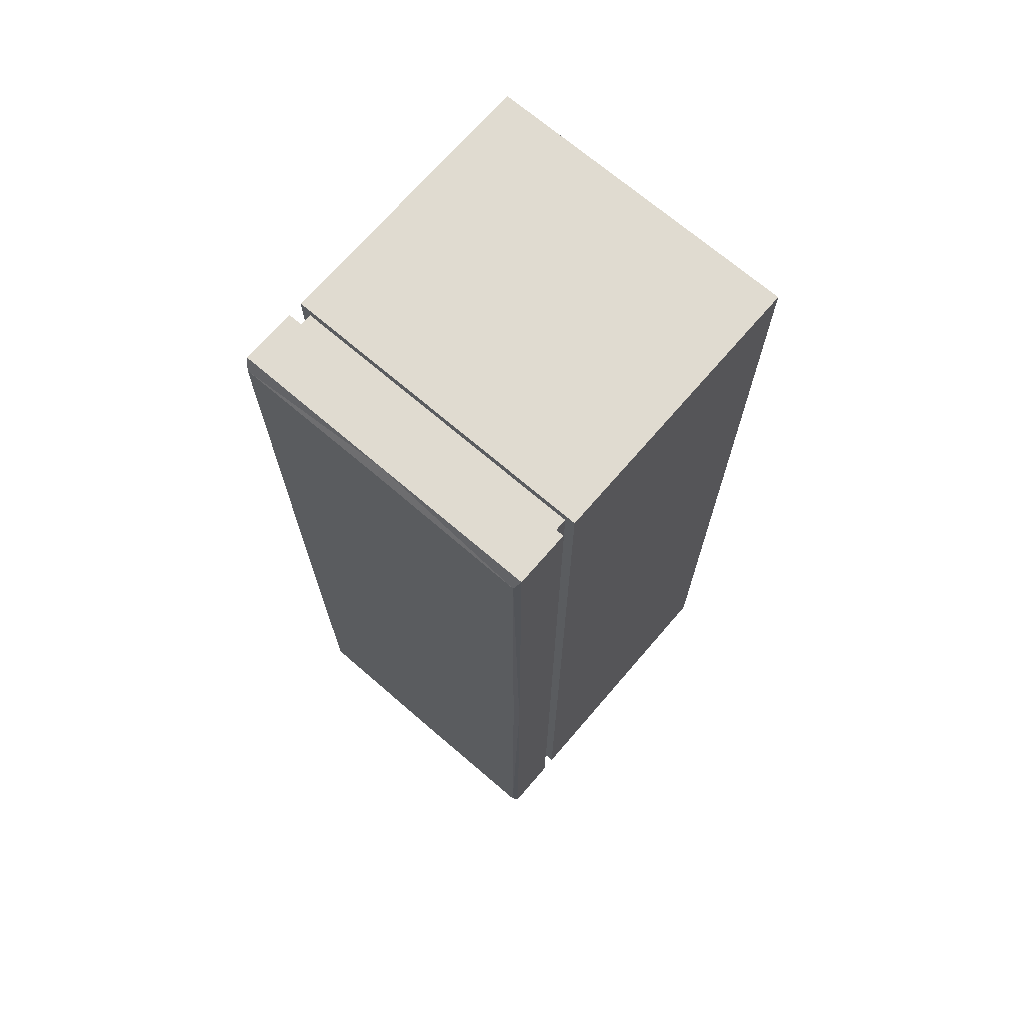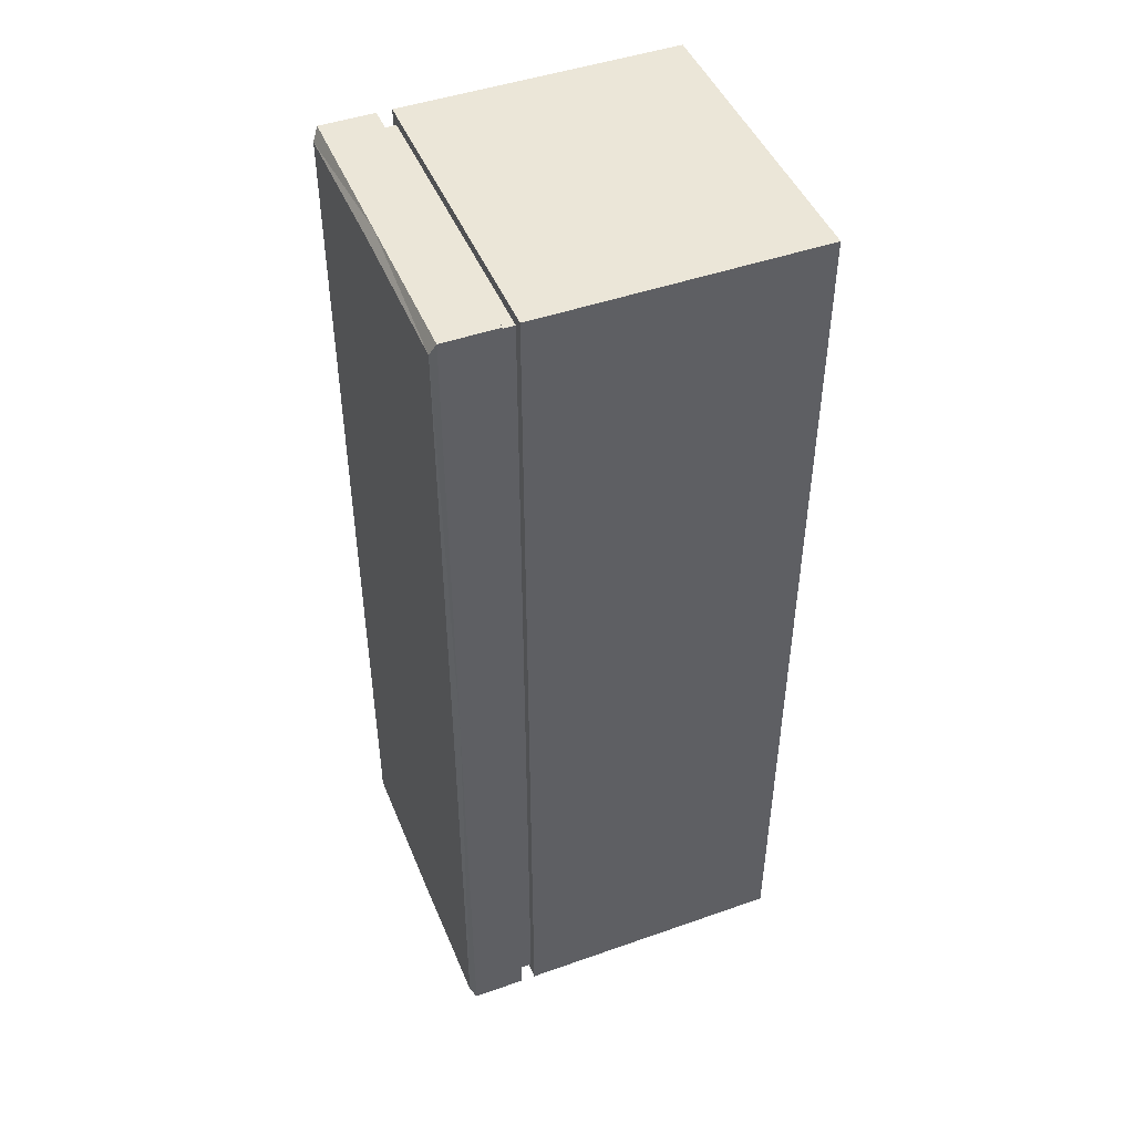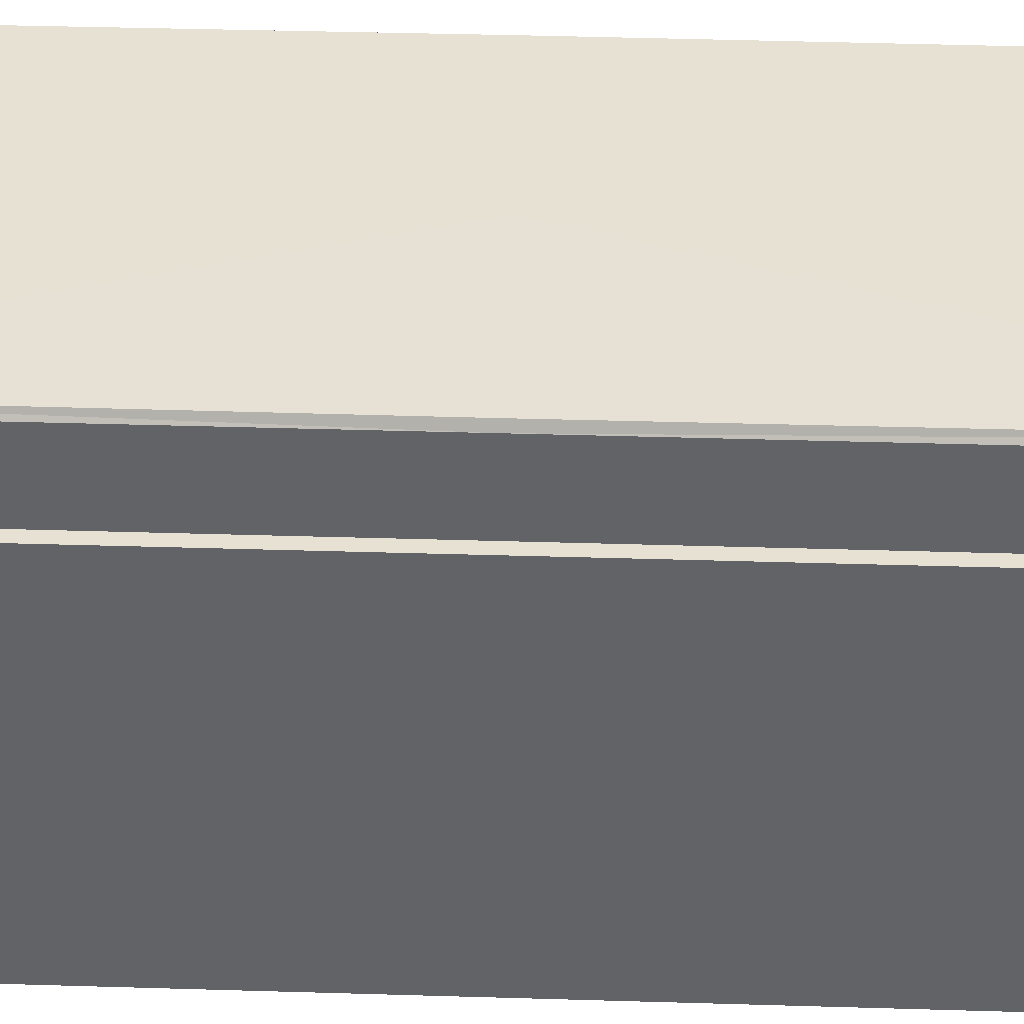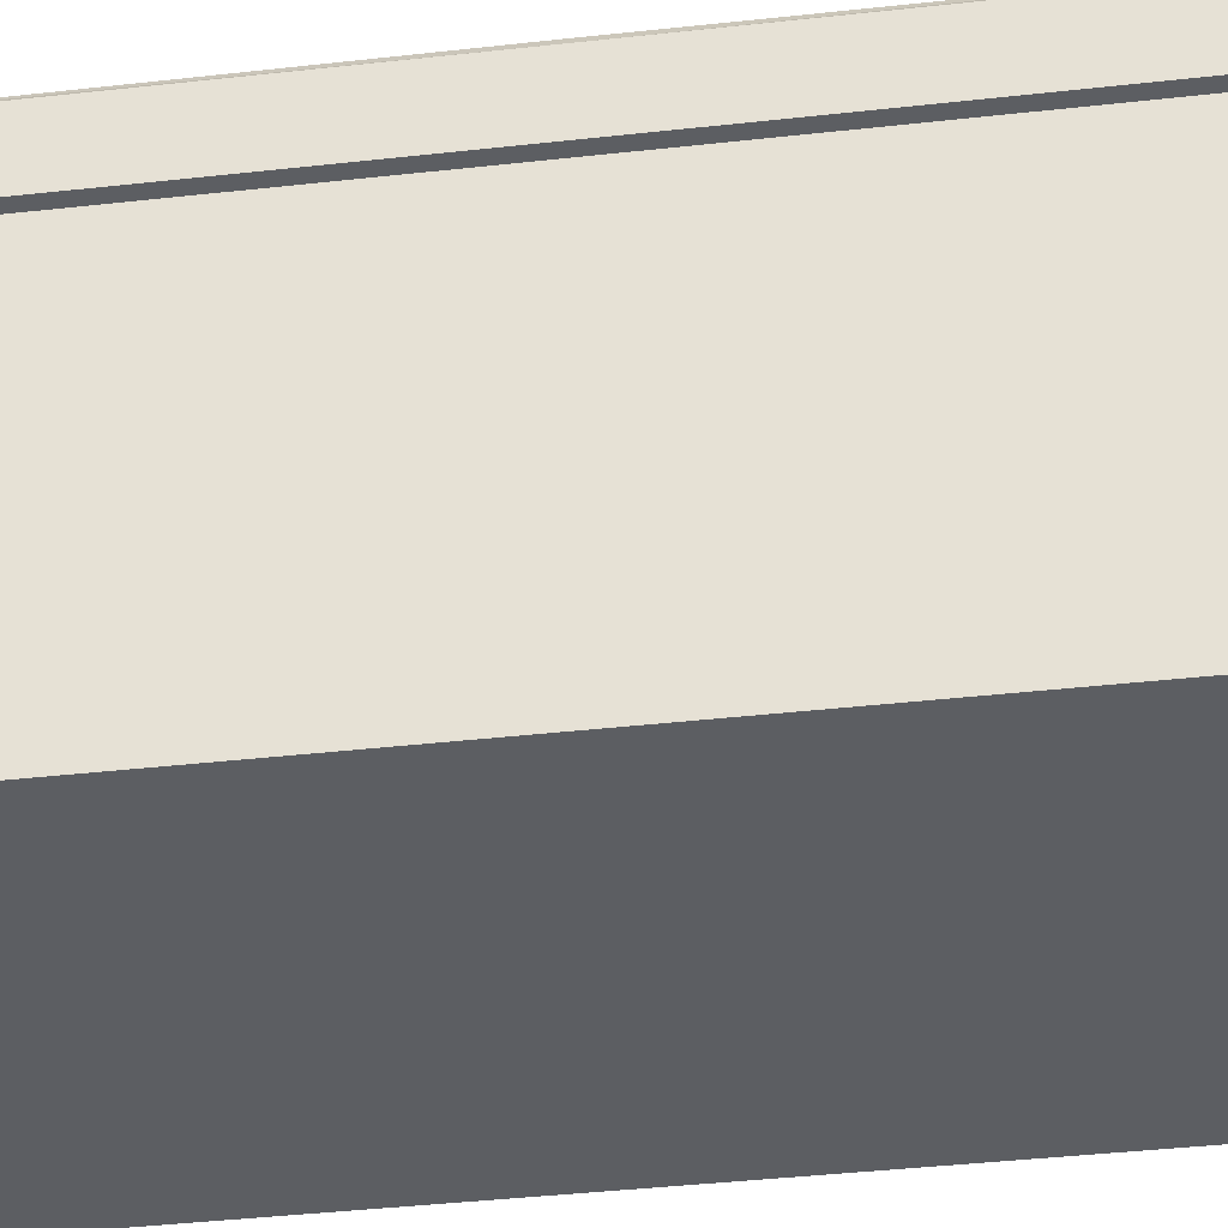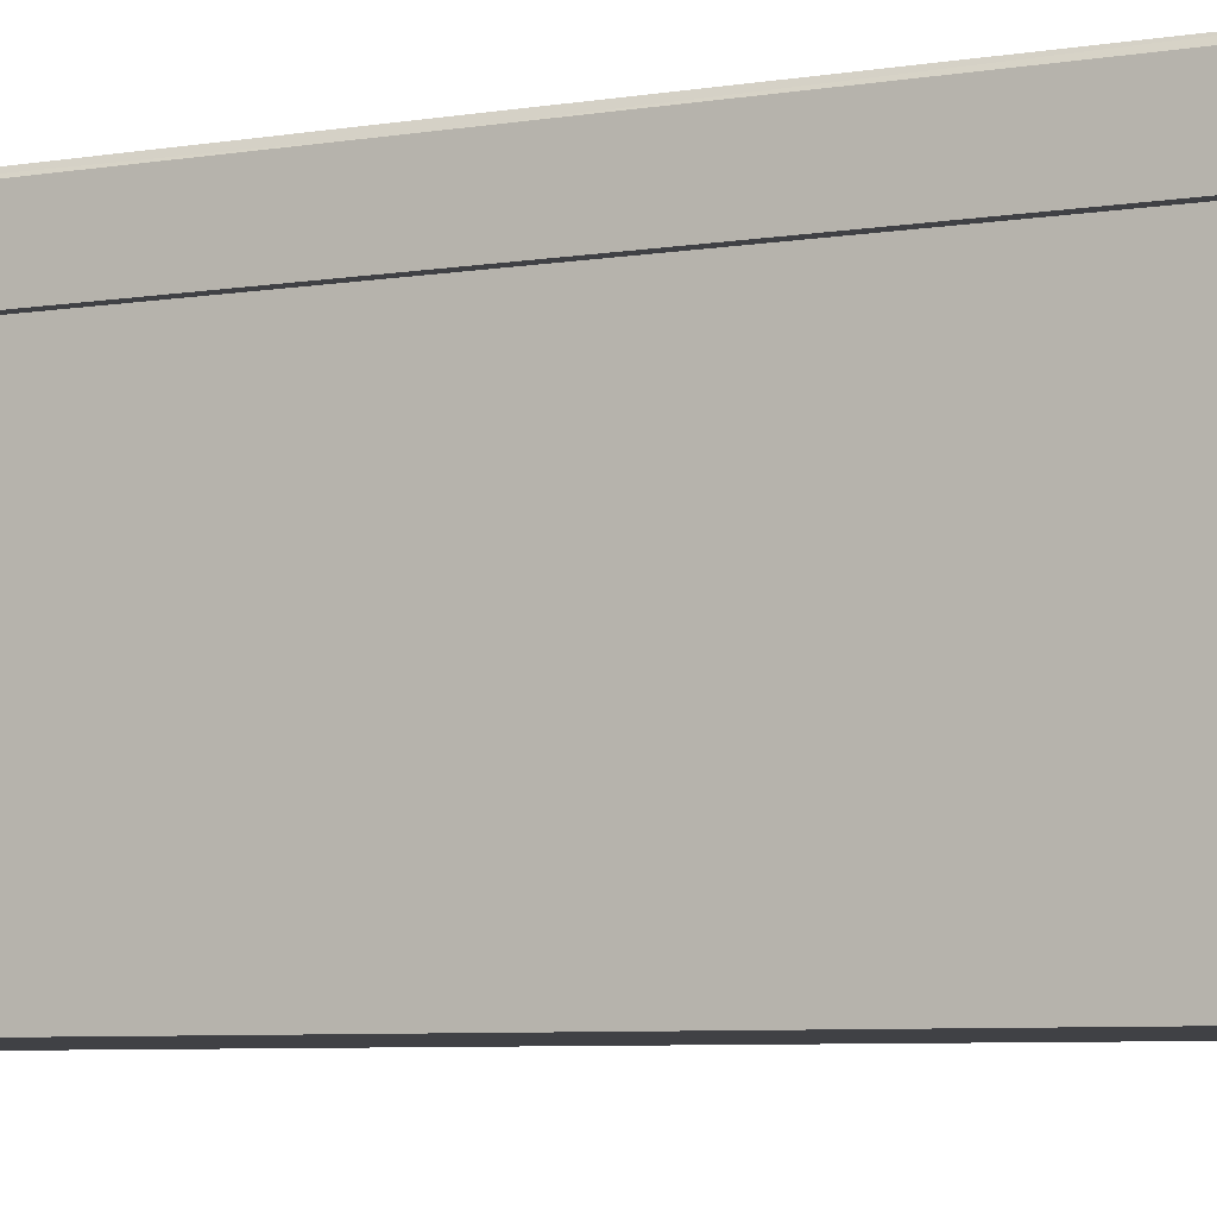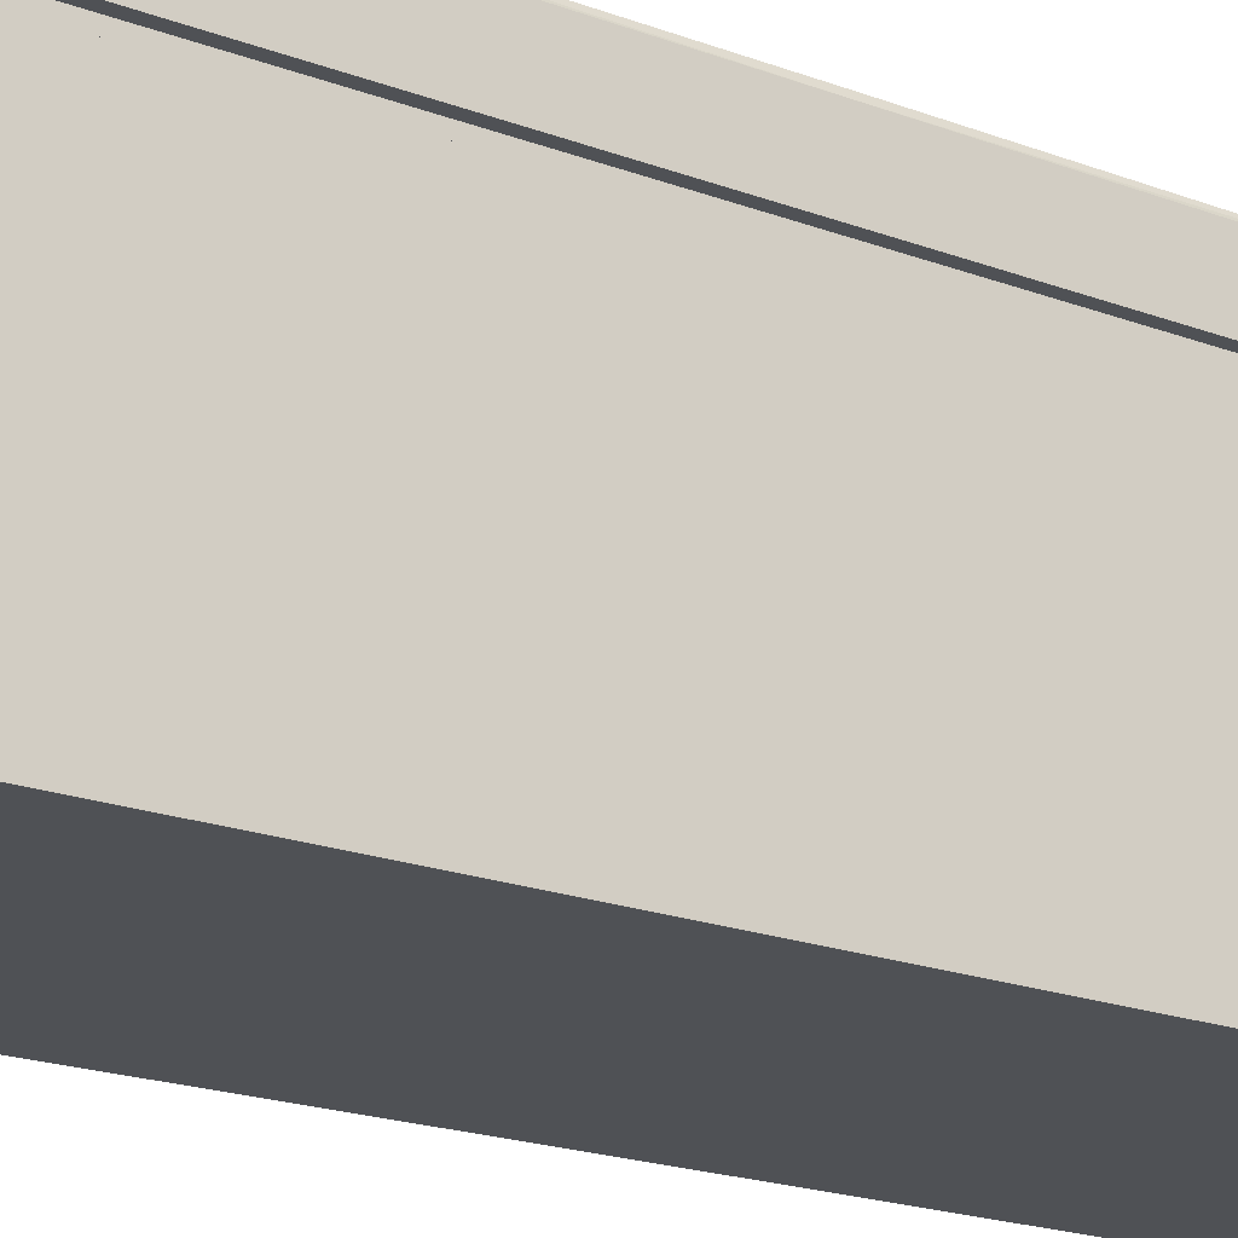
<metadata>
{"format":"obj","ext":"obj","renderer":"f3d","projection":"perspective","resolution":1024,"background":"white","views":[{"elev":70.1,"azim":40.7,"up":"+Y"},{"elev":46.5,"azim":68.2,"up":"+Y"},{"elev":38.9,"azim":92.2,"up":"+Z"},{"elev":-38.1,"azim":-81.8,"up":"+Z"},{"elev":-5.9,"azim":118.4,"up":"+Z"},{"elev":-19.5,"azim":54.5,"up":"+Z"}]}
</metadata>
<code>
o Cube
v 0.3 -0 -0.334
v 0.292 0.02387 0.3397
v -0.292 0.02387 0.3397
v -0.3 -0 -0.334
v 0.3 1.79 -0.334
v 0.292 1.766 0.3397
v -0.292 1.766 0.3397
v -0.3 1.79 -0.334
v 0.3 -0 0.1978
v 0.3 -0 0.2255
v -0.3 -0 0.2255
v -0.3 -0 0.1978
v 0.3 1.79 0.1978
v 0.3 1.79 0.2255
v -0.3 1.79 0.2255
v -0.3 1.79 0.1978
v 0.281 0.01903 0.1978
v 0.281 0.01903 0.2255
v -0.281 0.01903 0.2255
v -0.281 0.01903 0.1978
v 0.281 1.771 0.1978
v 0.281 1.771 0.2255
v -0.281 1.771 0.2255
v -0.281 1.771 0.1978
v 0.3 -0 0.3232
v 0.3 1.79 0.3232
v -0.3 -0 0.3232
v -0.3 1.79 0.3232
v 0.3 -0 0.3286
v -0 0.0179 0.3398
v 0.294 0.895 0.3398
v -0.294 0.895 0.3398
v 0.3 1.79 0.3286
v -0 1.772 0.3398
v -0.3 -0 0.3286
v -0.3 1.79 0.3286
v -0.3 0.895 0.3232
v 0.3 0.895 0.3232
v -0 1.79 0.3232
v -0 -0 0.3232
v -0.3 0.895 0.3286
v -0 0.895 0.3399
v 0.3 0.895 0.3286
v -0 1.79 0.3286
v -0 -0 0.3286
f 45 30 3
f 44 36 7
f 43 33 6
f 42 34 7
f 16 8 4
f 1 4 8
f 11 37 15
f 16 24 21
f 5 13 9
f 14 22 23
f 5 8 16
f 12 9 17
f 9 12 4
f 11 19 18
f 23 24 20
f 21 22 18
f 24 23 22
f 18 19 20
f 10 18 22
f 13 21 17
f 12 20 24
f 15 23 19
f 36 28 37
f 10 14 38
f 14 15 39
f 10 25 40
f 41 37 27
f 3 32 41
f 7 36 41
f 42 32 3
f 2 31 42
f 6 34 42
f 43 31 2
f 38 43 29
f 26 33 43
f 44 34 6
f 26 39 44
f 28 36 44
f 45 35 27
f 29 45 40
f 2 30 45
f 35 45 3
f 34 44 7
f 31 43 6
f 32 42 7
f 12 16 4
f 5 1 8
f 37 11 27
f 37 28 15
f 13 16 21
f 1 5 9
f 15 14 23
f 13 5 16
f 20 12 17
f 1 9 4
f 10 11 18
f 19 23 20
f 17 21 18
f 21 24 22
f 17 18 20
f 14 10 22
f 9 13 17
f 16 12 24
f 11 15 19
f 41 36 37
f 38 25 10
f 14 26 38
f 39 26 14
f 15 28 39
f 40 11 10
f 11 40 27
f 35 41 27
f 35 3 41
f 32 7 41
f 30 42 3
f 30 2 42
f 31 6 42
f 29 43 2
f 25 38 29
f 38 26 43
f 33 44 6
f 33 26 44
f 39 28 44
f 40 45 27
f 25 29 40
f 29 2 45

</code>
